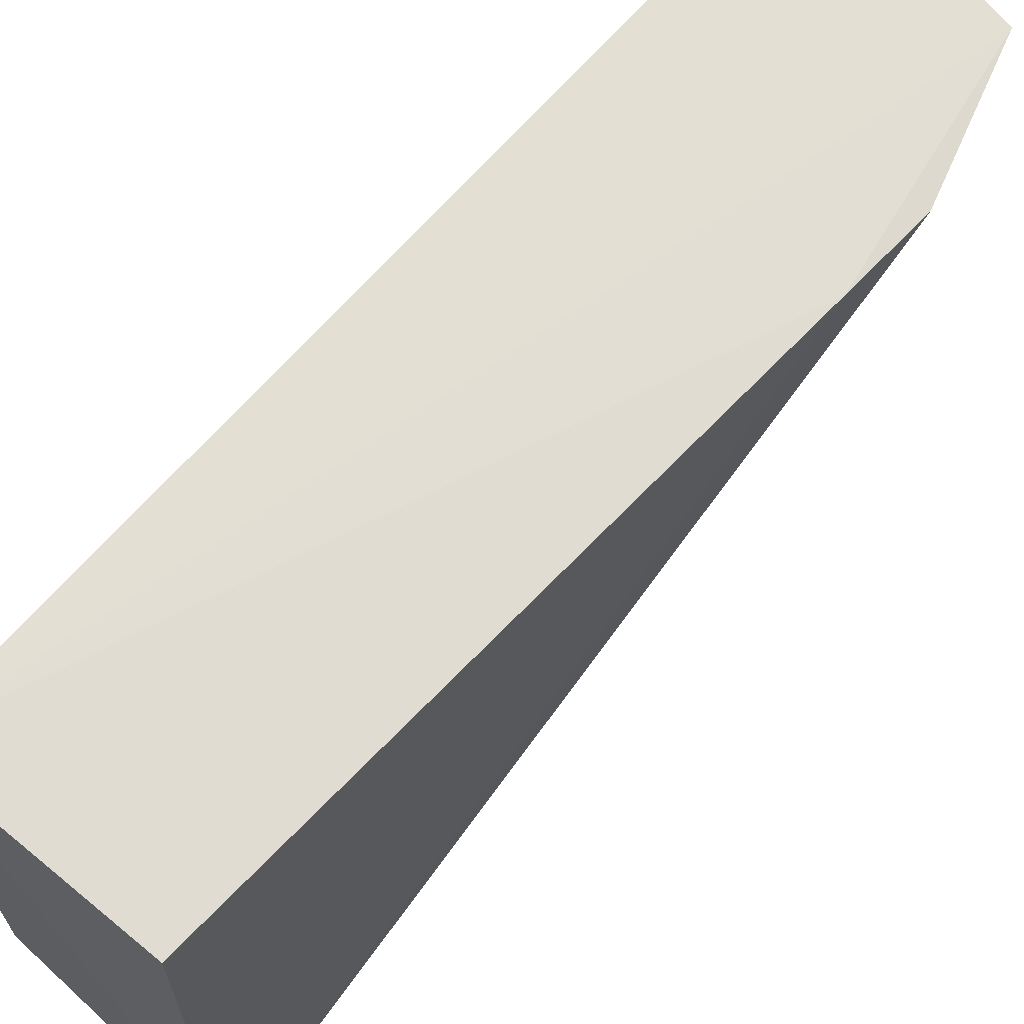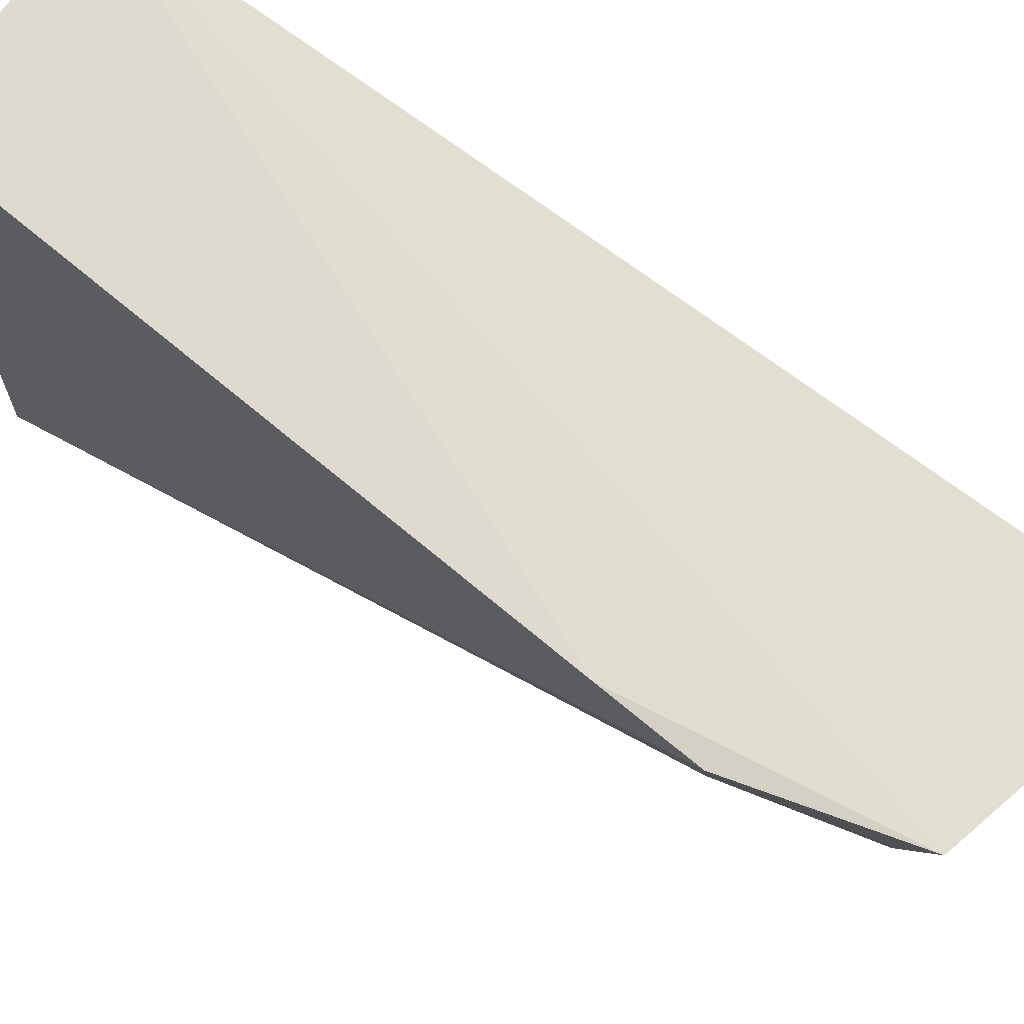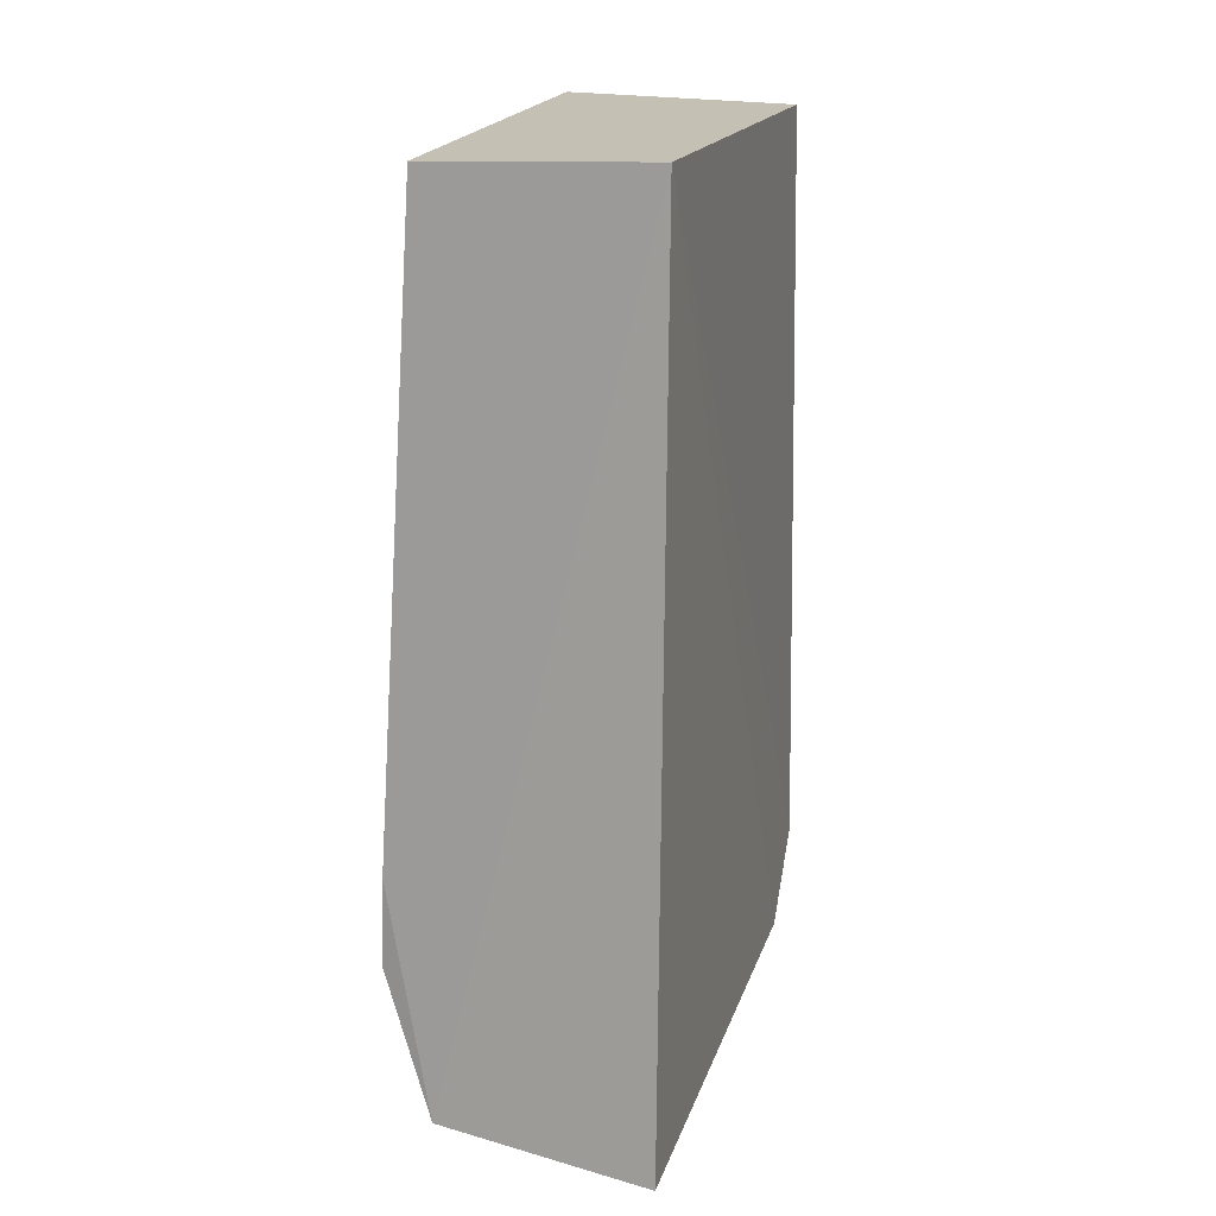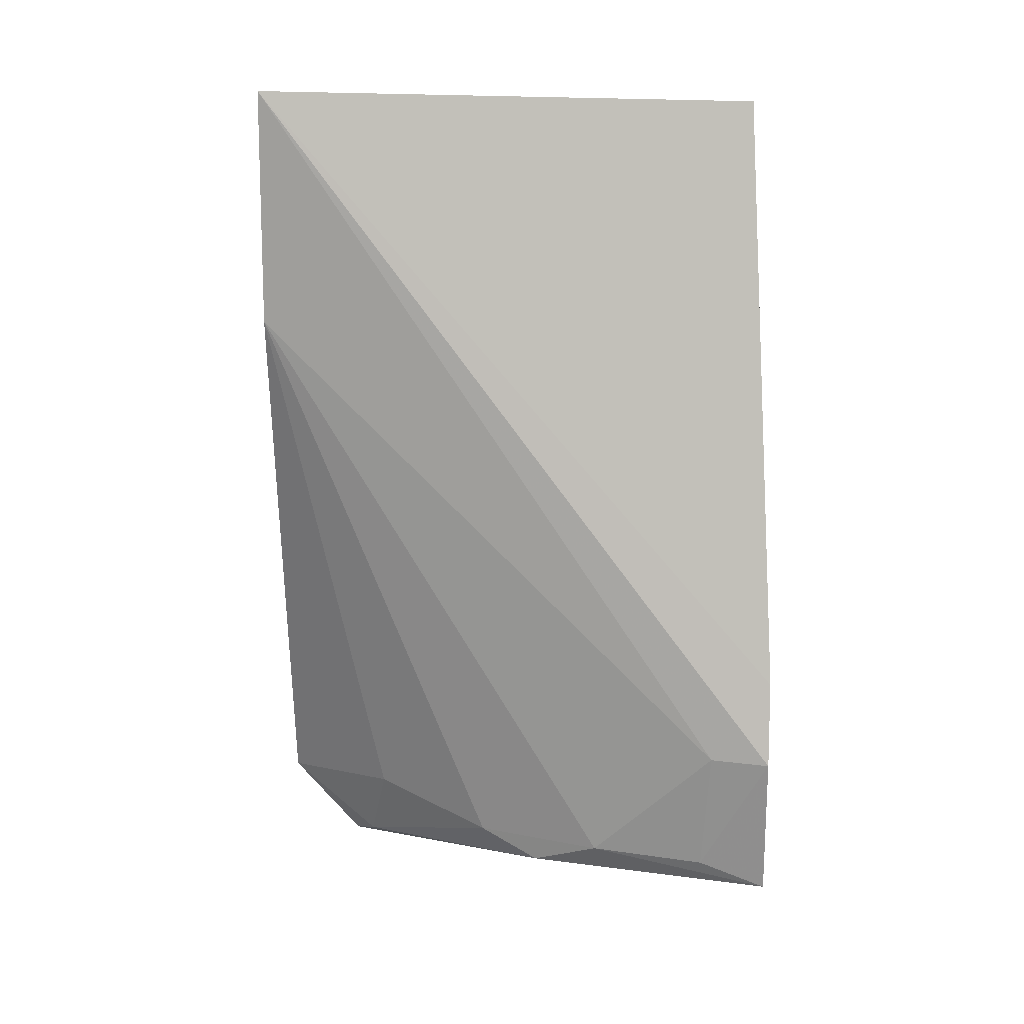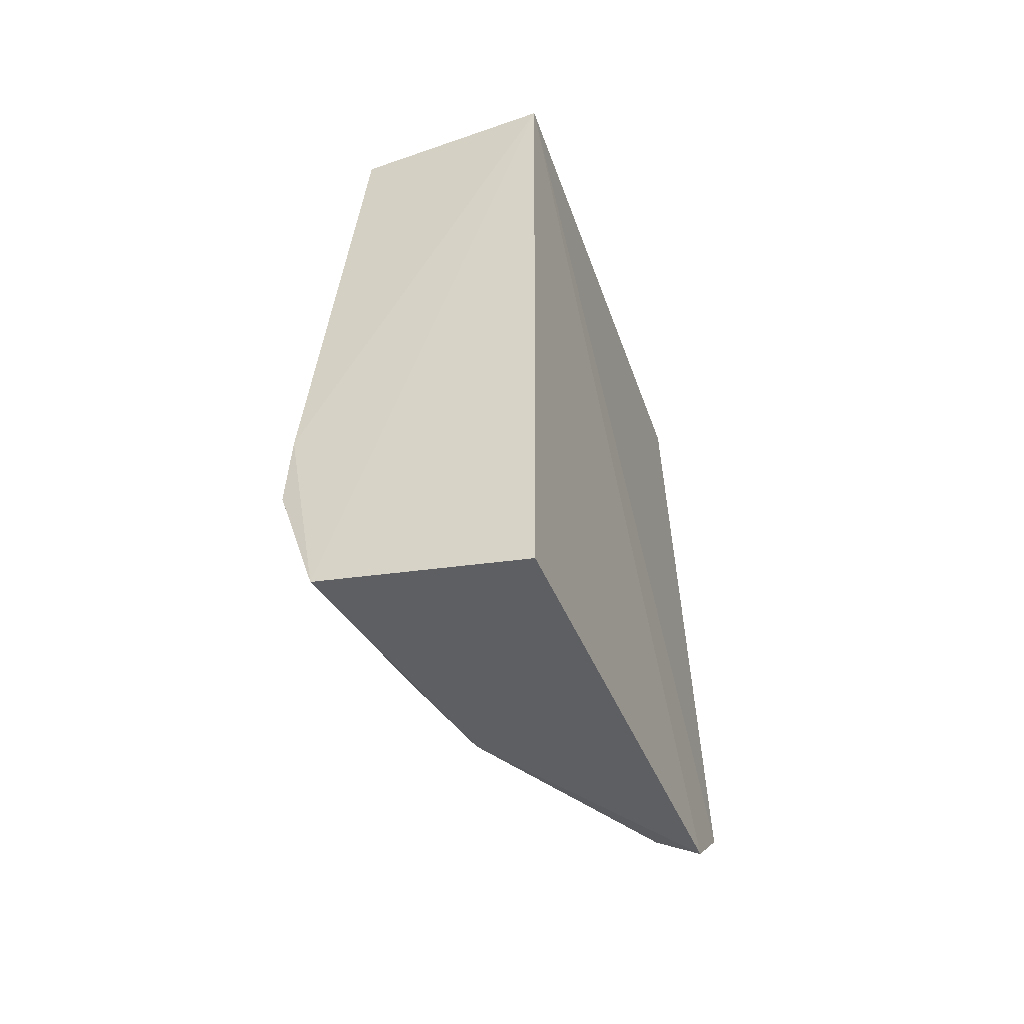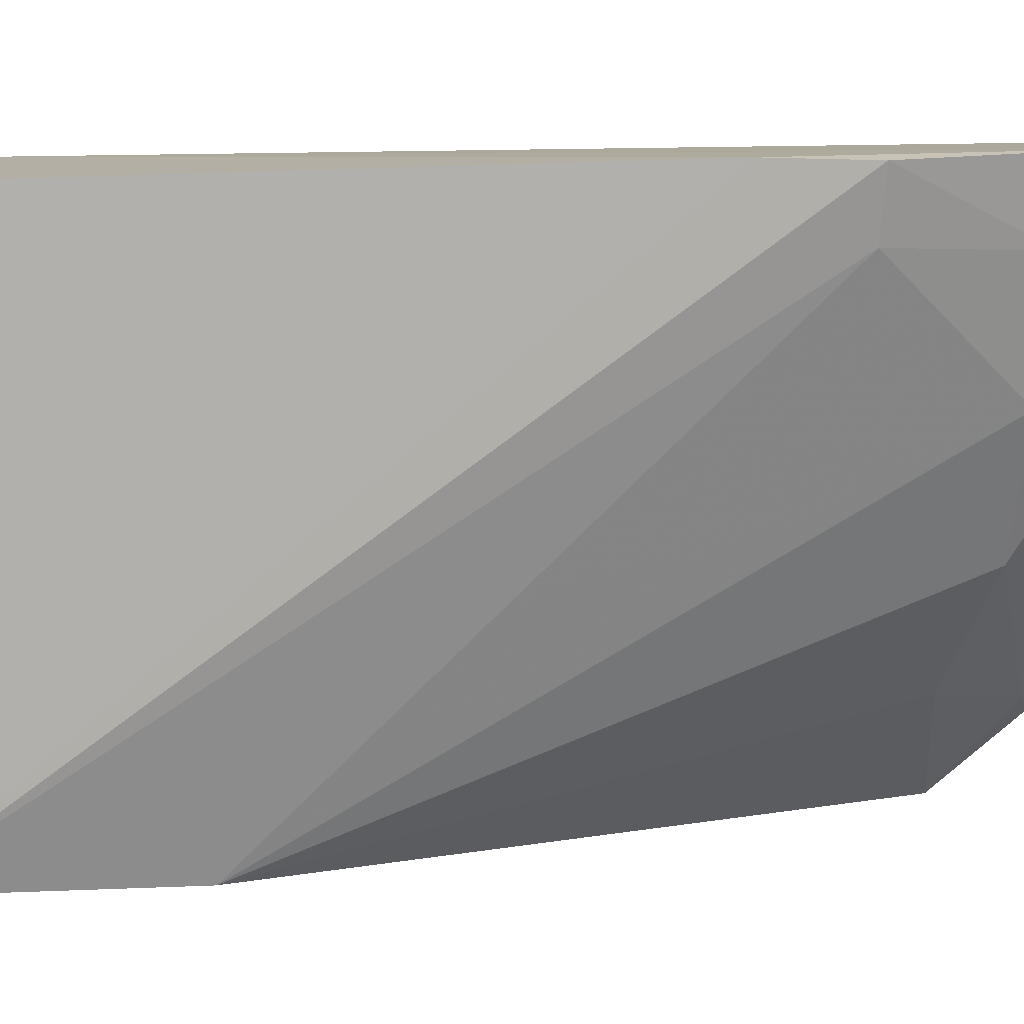
<metadata>
{"format":"obj","ext":"obj","renderer":"f3d","projection":"perspective","resolution":1024,"background":"white","views":[{"elev":66.2,"azim":40.9,"up":"+Y"},{"elev":68.9,"azim":127.6,"up":"+Y"},{"elev":18.4,"azim":-167.0,"up":"+Z"},{"elev":6.8,"azim":85.4,"up":"+Z"},{"elev":-53.3,"azim":-162.5,"up":"+Z"},{"elev":9.5,"azim":93.5,"up":"+Y"}]}
</metadata>
<code>
v 0.04617 0.07041 0.05826
v 0.0461 0.03845 0.05866
v 0.04852 0.07159 0.01466
v 0.03311 0.07182 0.002895
v 0.03155 0.03936 0.0583
v 0.0307 0.03989 0.01098
v 0.03288 0.07093 0.05864
v 0.0483 0.07169 0.02012
v 0.04027 0.0531 0.008457
v 0.04368 0.03852 0.04401
v 0.03092 0.04432 0.00607
v 0.04578 0.07196 0.005492
v 0.03643 0.04622 0.01112
v 0.04351 0.06061 0.007794
v 0.04768 0.06791 0.01493
v 0.04133 0.05671 0.006498
v 0.03336 0.04543 0.006709
v 0.04537 0.06766 0.007172
f 7 6 5
f 7 5 2
f 7 2 1
f 8 1 2
f 8 2 3
f 8 7 1
f 10 2 5
f 10 5 6
f 11 7 4
f 11 6 7
f 12 8 3
f 12 4 7
f 12 7 8
f 13 10 6
f 13 9 10
f 14 10 9
f 15 3 2
f 15 2 10
f 15 10 14
f 16 11 4
f 16 4 12
f 16 12 14
f 16 14 9
f 17 9 13
f 17 16 9
f 17 11 16
f 17 13 6
f 17 6 11
f 18 15 14
f 18 14 12
f 18 12 3
f 18 3 15

</code>
